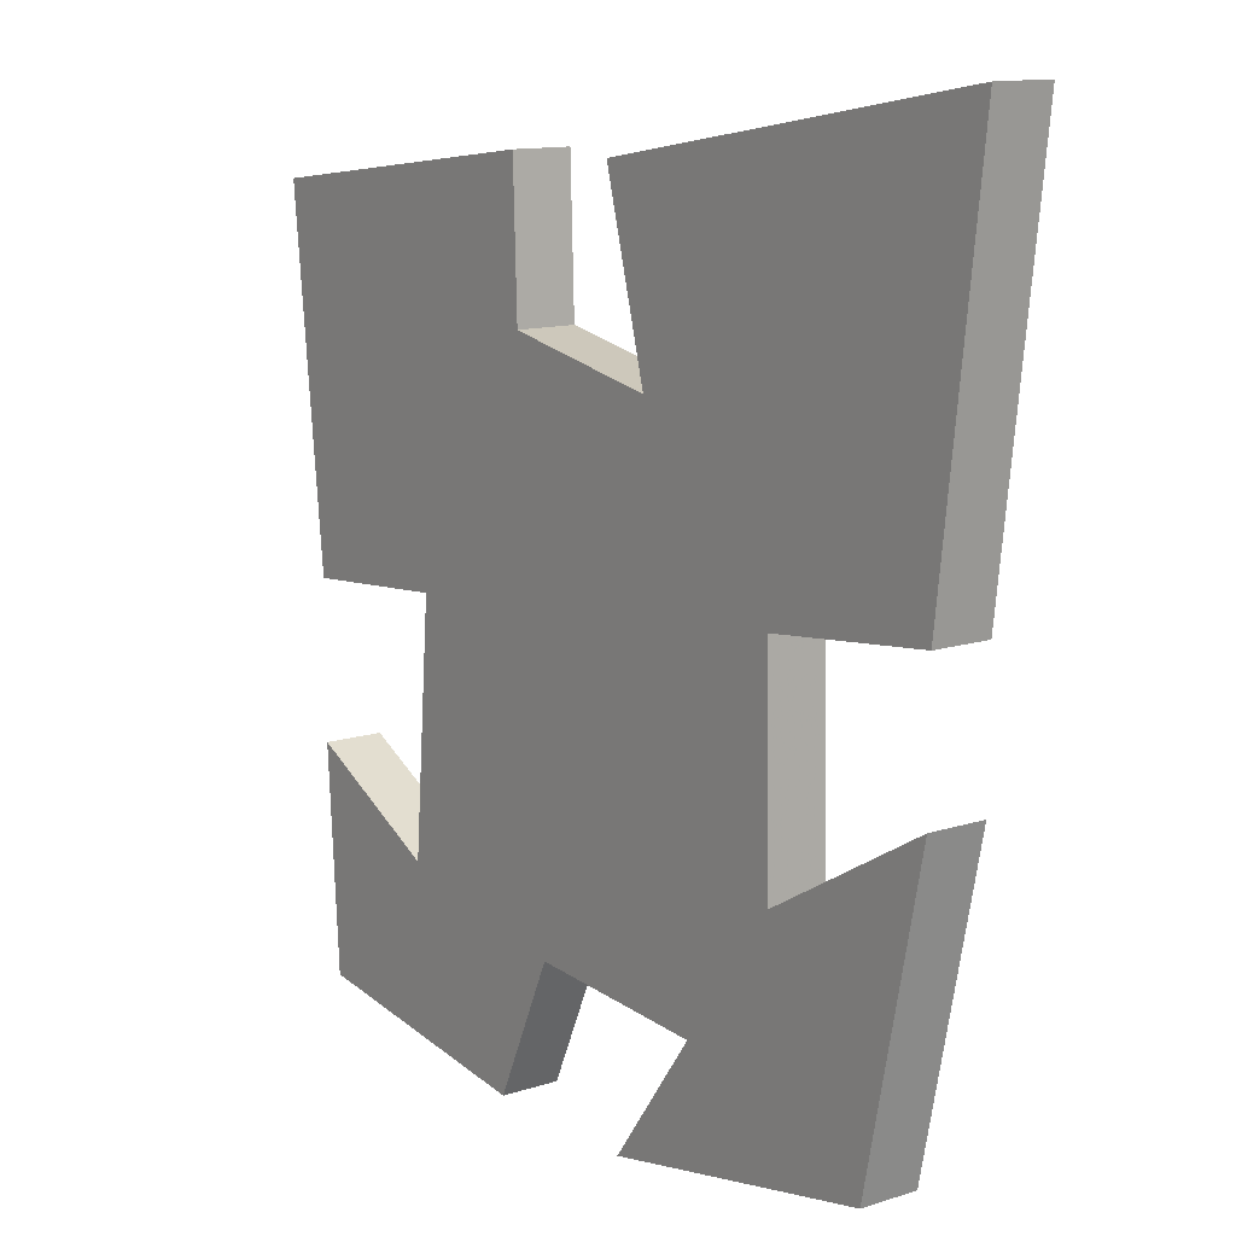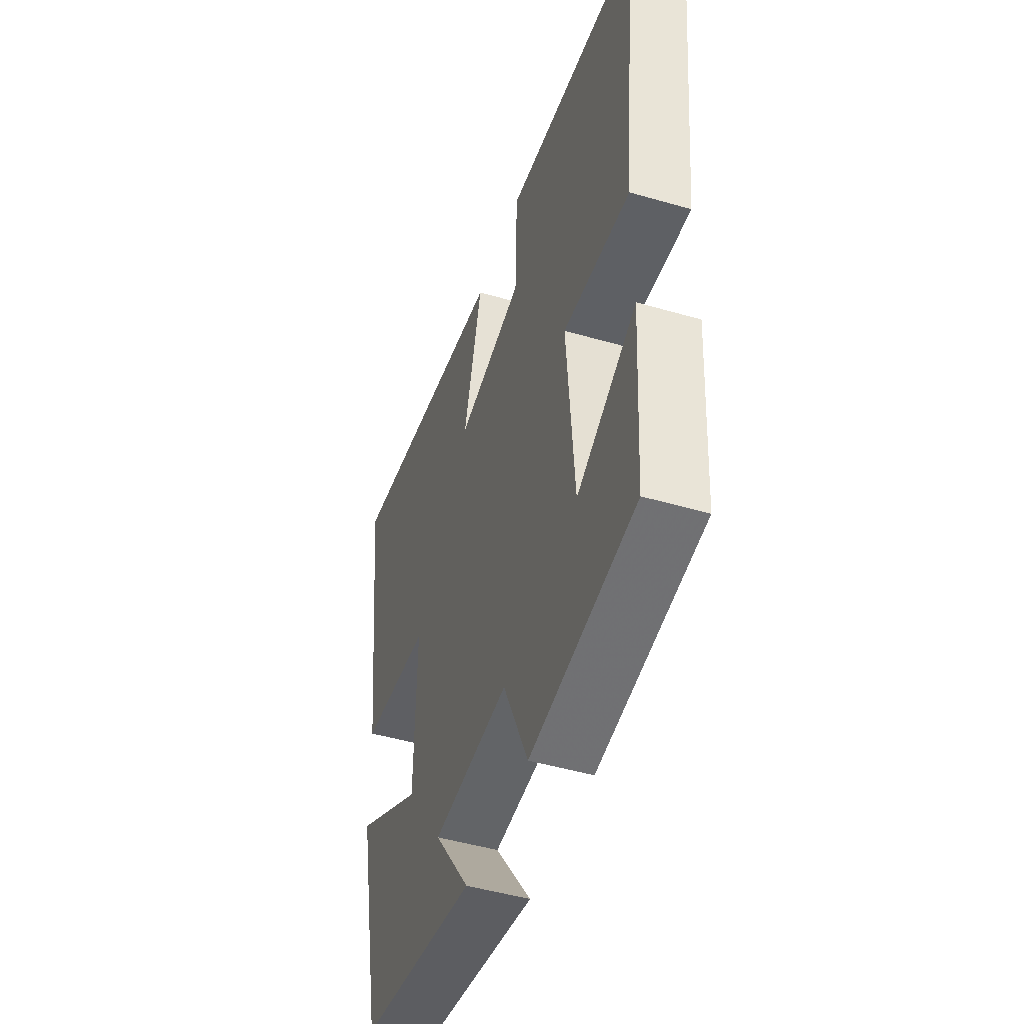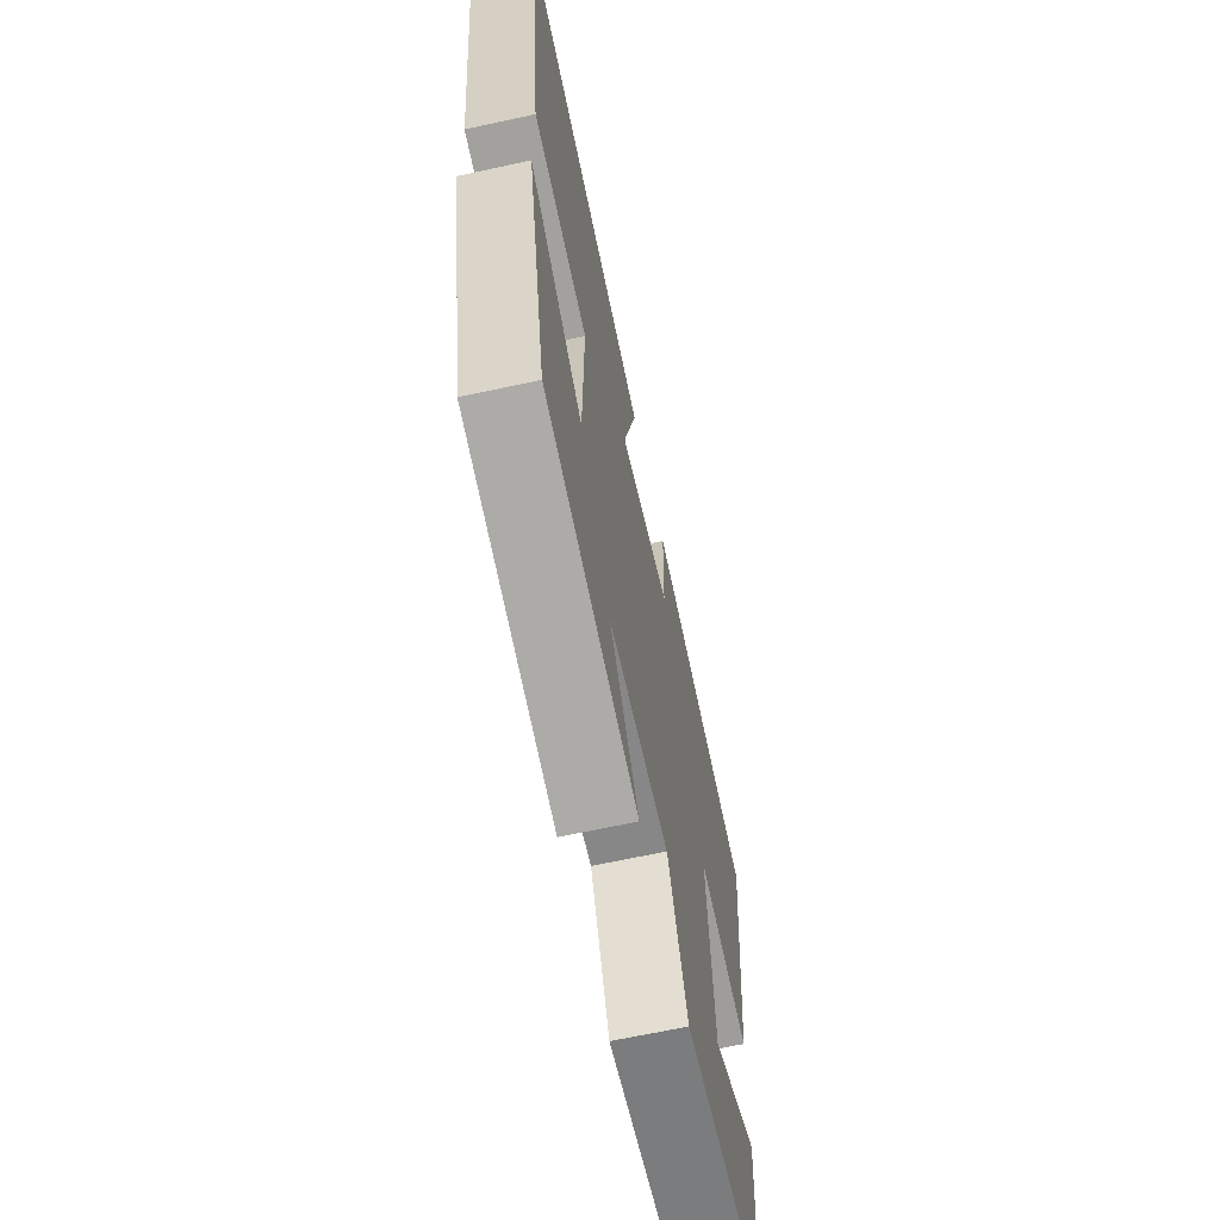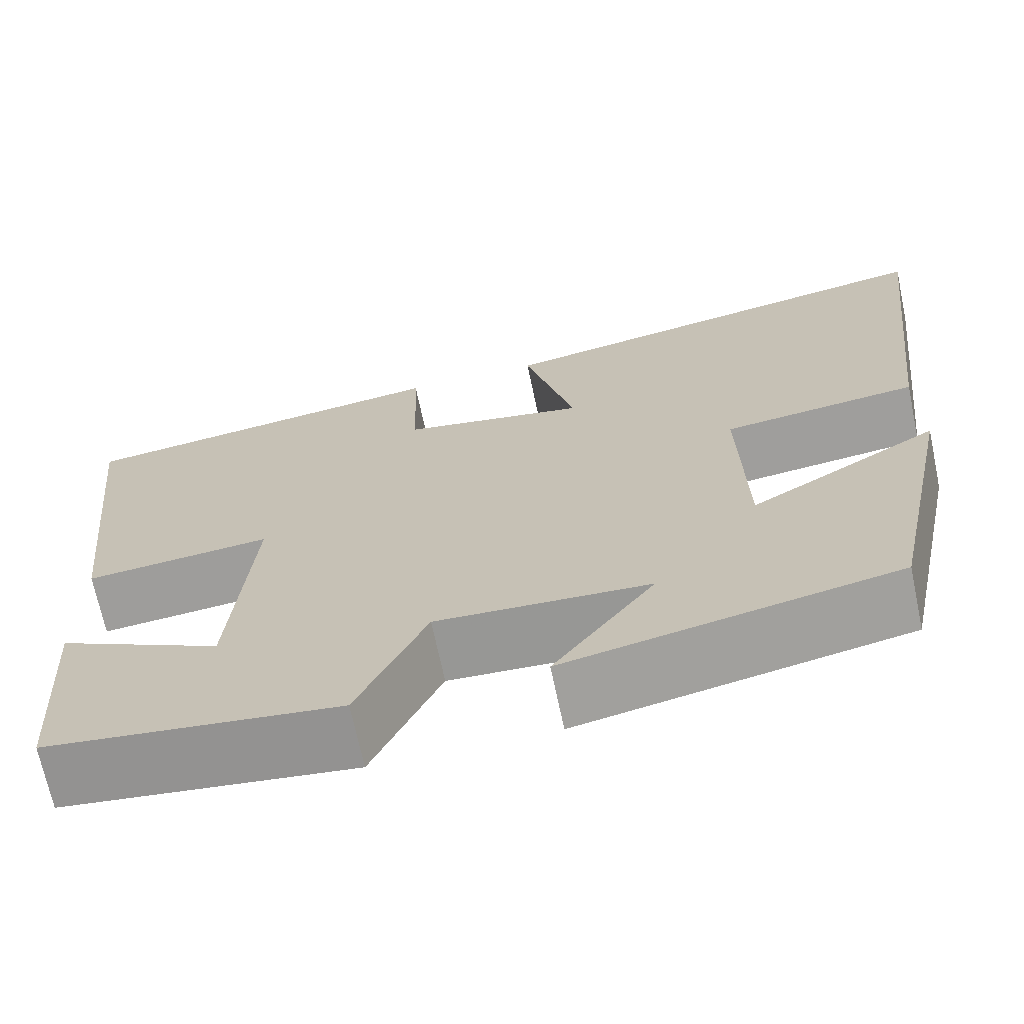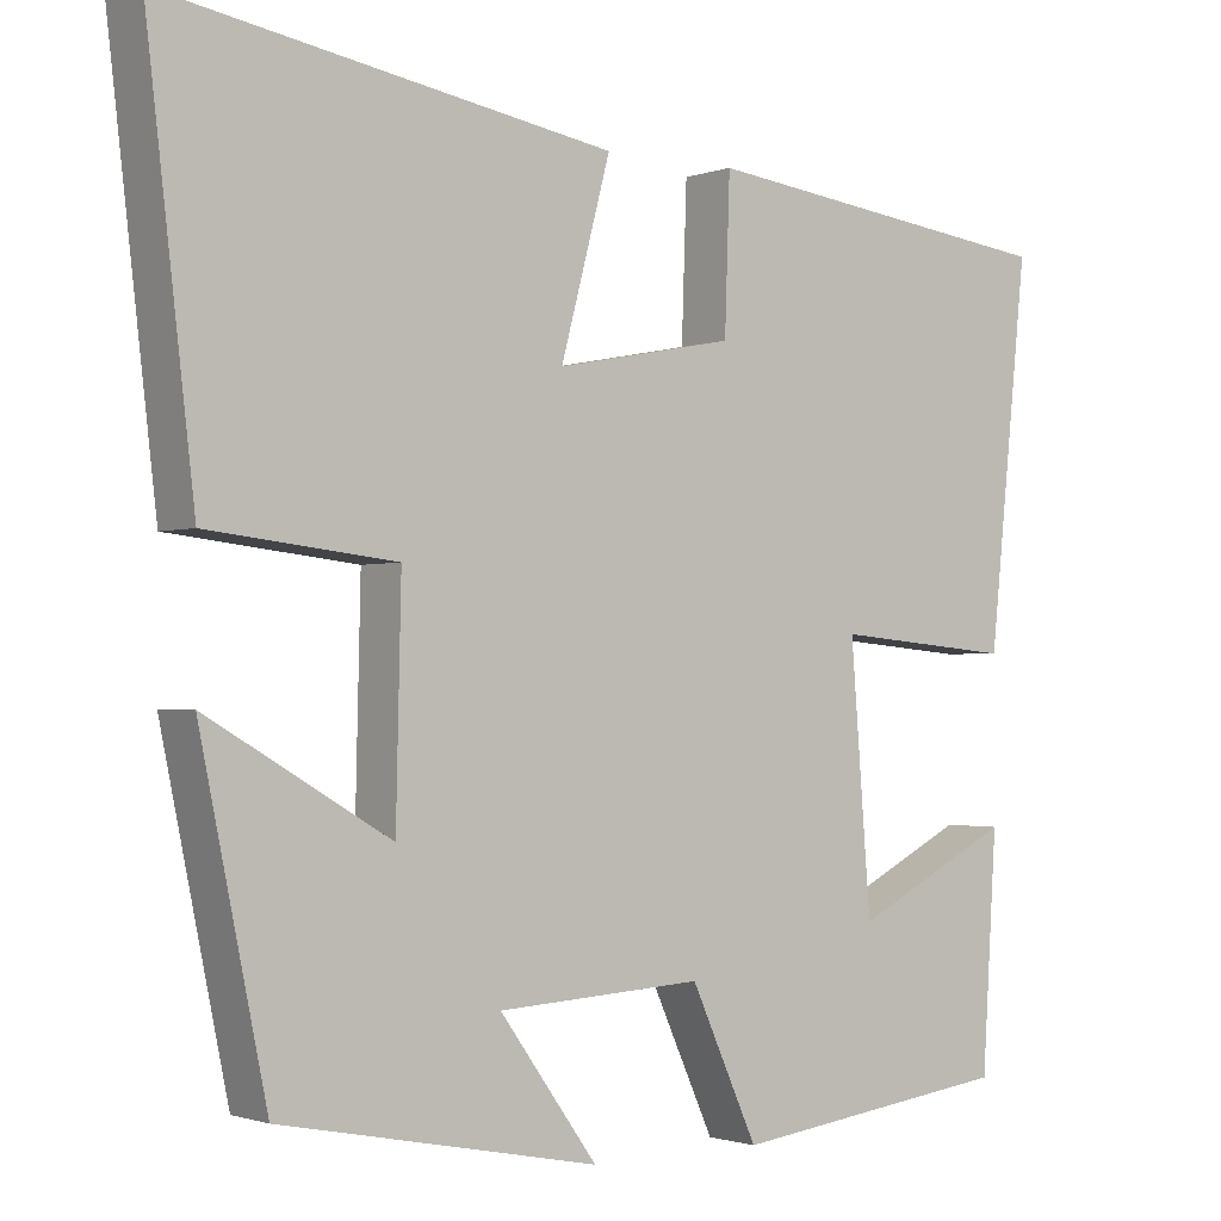
<metadata>
{"format":"obj","ext":"obj","renderer":"f3d","projection":"perspective","resolution":1024,"background":"white","views":[{"elev":12.6,"azim":53.4,"up":"+Z"},{"elev":-47.8,"azim":-108.1,"up":"+Z"},{"elev":-65.8,"azim":102.3,"up":"+Z"},{"elev":-69.2,"azim":11.9,"up":"+Z"},{"elev":-1.5,"azim":142.3,"up":"+Z"}]}
</metadata>
<code>
v -0.546 0.07 0.446
v -0.122 0.07 0.5
v -0.116 0.07 0.322
v 0.092 0.07 0.282
v 0.034 0.07 0.5
v 0.556 0.07 0.59
v 0.5 0.07 0.11
v 0.28 0.07 0.085
v 0.286 0.07 -0.177
v 0.5 0.07 -0.052
v 0.422 0.07 -0.427
v 0.051 0.07 -0.5
v 0.165 0.07 -0.342
v -0.075 0.07 -0.328
v -0.153 0.07 -0.5
v -0.483 0.07 -0.457
v -0.5 0.07 -0.185
v -0.314 0.07 -0.28
v -0.29 0.07 0.024
v -0.5 0.07 0.005
v -0.546 0 0.446
v -0.122 0 0.5
v -0.116 0 0.322
v 0.092 0 0.282
v 0.034 0 0.5
v 0.556 0 0.59
v 0.5 0 0.11
v 0.28 0 0.085
v 0.286 0 -0.177
v 0.5 0 -0.052
v 0.422 0 -0.427
v 0.051 0 -0.5
v 0.165 0 -0.342
v -0.075 0 -0.328
v -0.153 0 -0.5
v -0.483 0 -0.457
v -0.5 0 -0.185
v -0.314 0 -0.28
v -0.29 0 0.024
v -0.5 0 0.005
f 19 20 1 2
f 18 19 2 3
f 15 16 17 18
f 14 15 18 3
f 13 14 3 4
f 10 11 12 13
f 9 10 13
f 8 9 13 4
f 6 7 8
f 4 5 6 8
f 22 21 40 39
f 23 22 39 38
f 38 37 36 35
f 23 38 35 34
f 24 23 34 33
f 33 32 31 30
f 33 30 29
f 24 33 29 28
f 28 27 26
f 28 26 25 24
f 1 21 22 2
f 2 22 23 3
f 3 23 24 4
f 4 24 25 5
f 5 25 26 6
f 6 26 27 7
f 7 27 28 8
f 8 28 29 9
f 9 29 30 10
f 10 30 31 11
f 11 31 32 12
f 12 32 33 13
f 13 33 34 14
f 14 34 35 15
f 15 35 36 16
f 16 36 37 17
f 17 37 38 18
f 18 38 39 19
f 19 39 40 20
f 20 40 21 1

</code>
